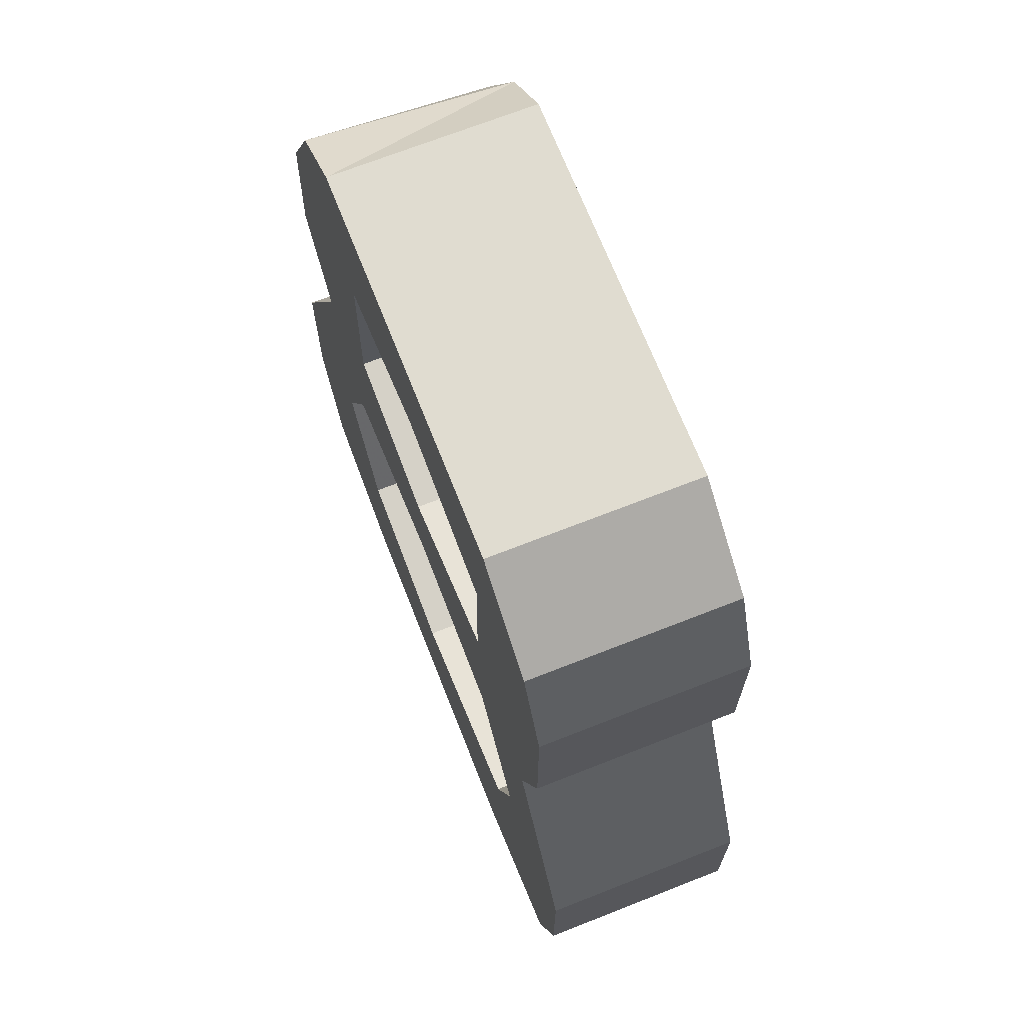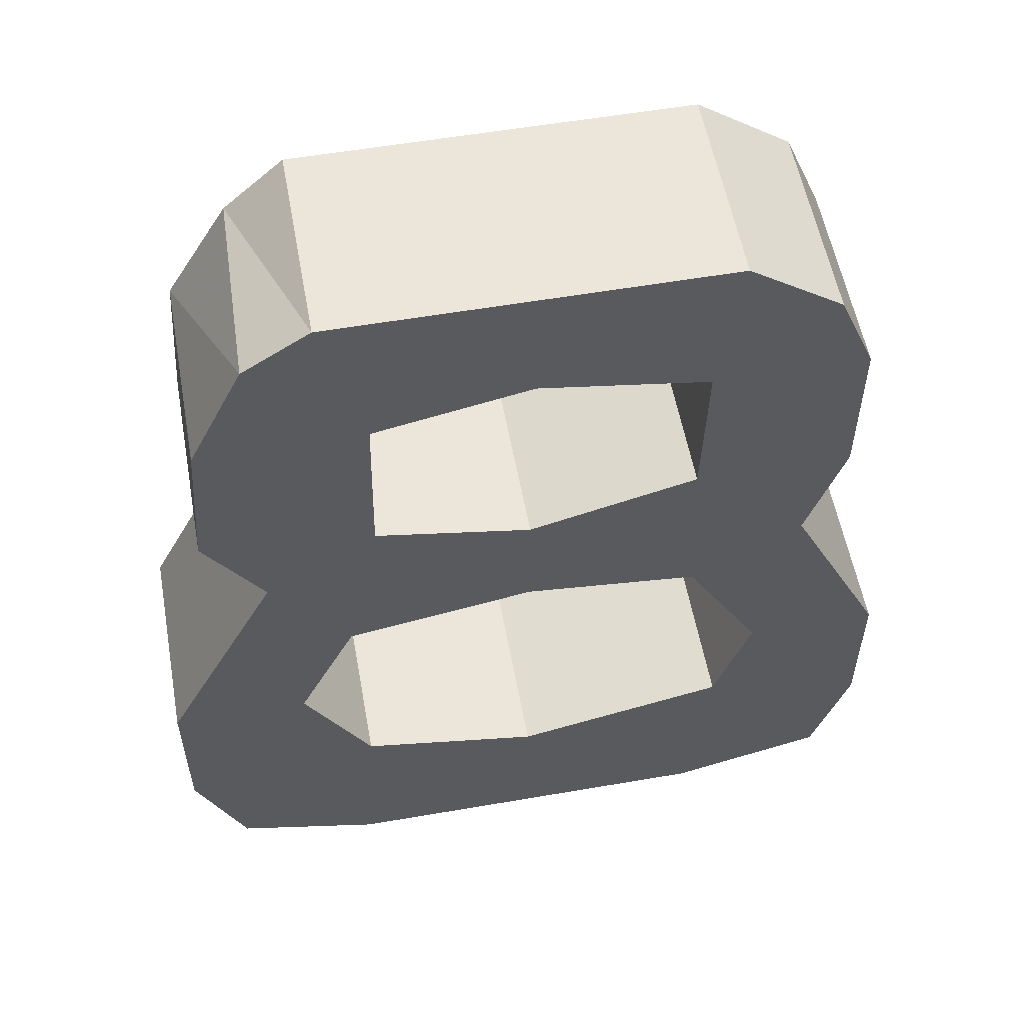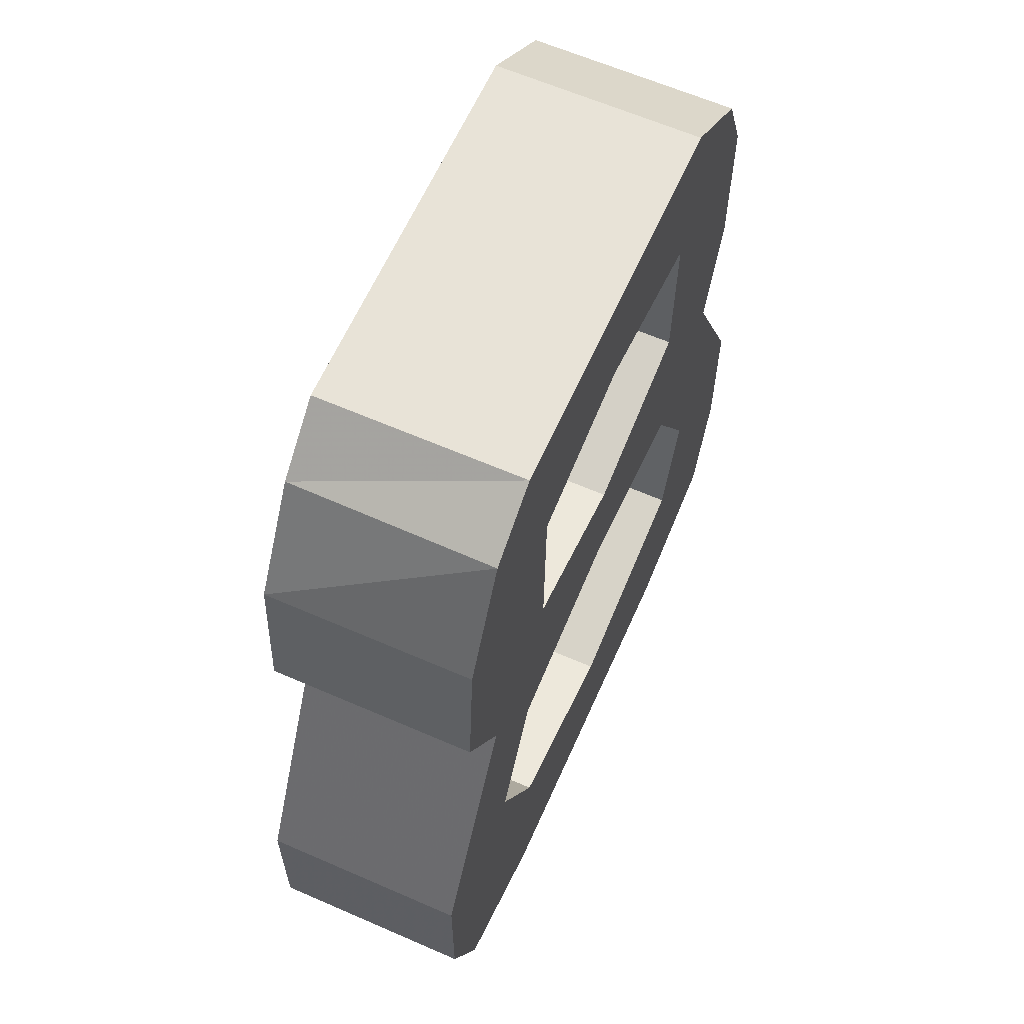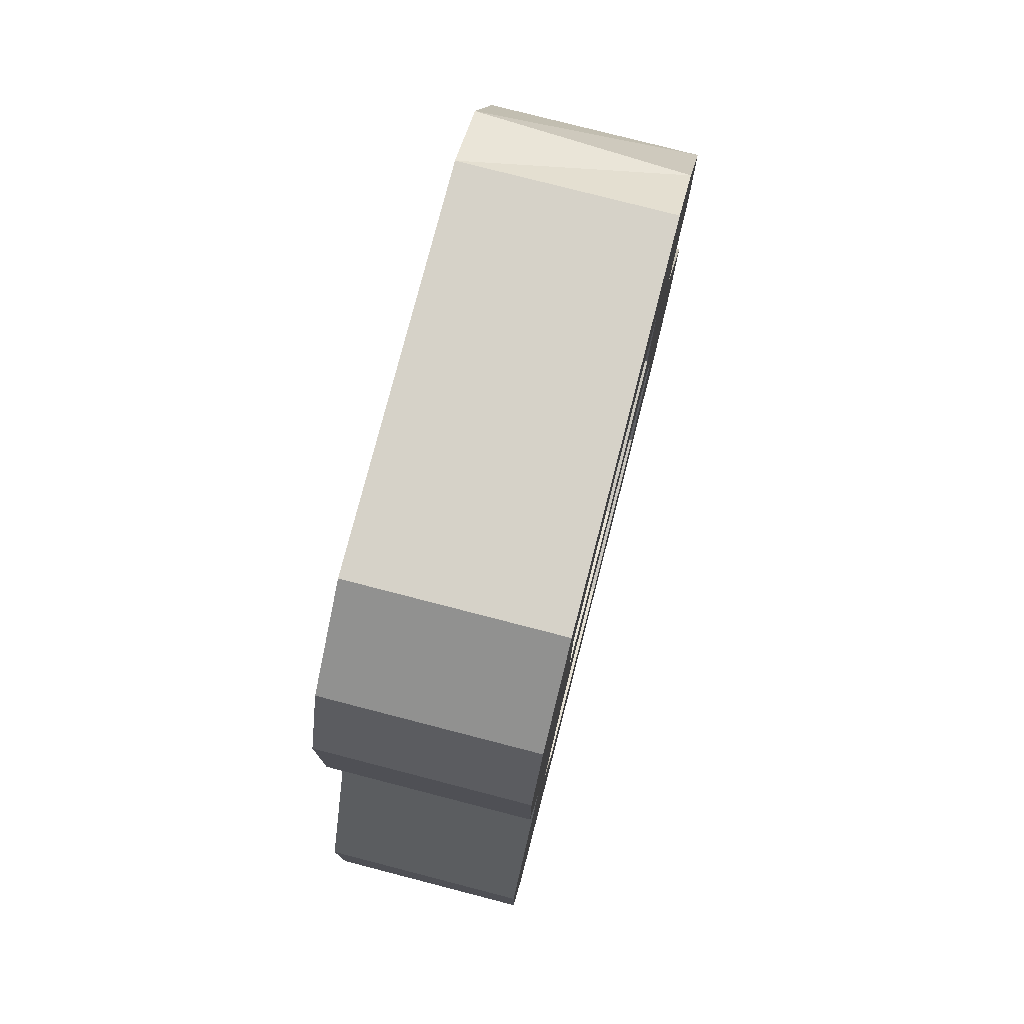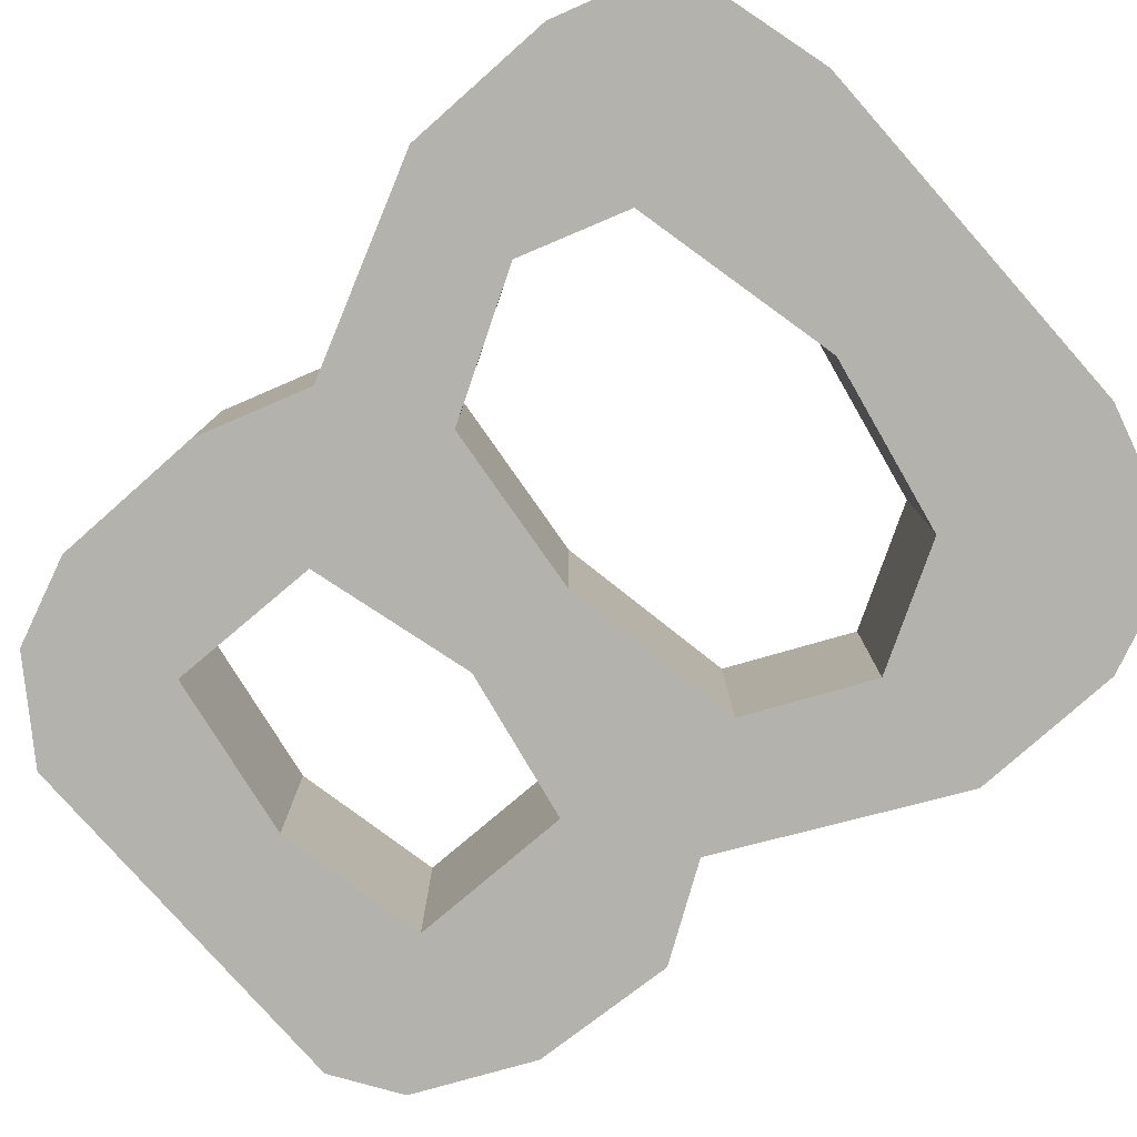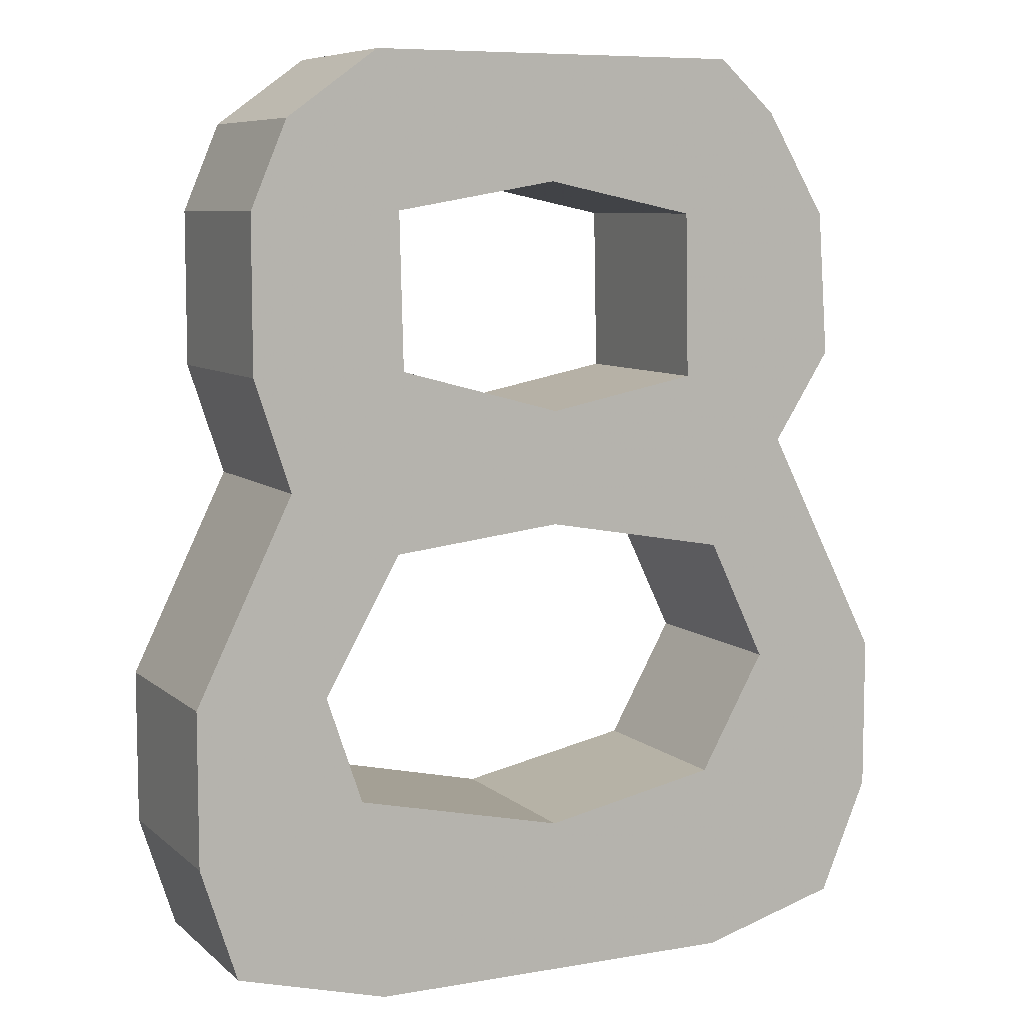
<metadata>
{"format":"obj","ext":"obj","renderer":"f3d","projection":"perspective","resolution":1024,"background":"white","views":[{"elev":69.7,"azim":-111.5,"up":"+Y"},{"elev":55.9,"azim":169.7,"up":"+Y"},{"elev":62.4,"azim":113.9,"up":"+Y"},{"elev":77.6,"azim":-75.5,"up":"+Y"},{"elev":-79.6,"azim":-48.5,"up":"+Z"},{"elev":7.8,"azim":-25.9,"up":"+Y"}]}
</metadata>
<code>
v  179.3 2.3 -26.04
v  171.3 0 -26.04
v  171.3 0 -37.34
v  179.3 2.3 -37.34
v  160.6 0 -26.04
v  160.6 0 -37.34
v  149.8 0 -26.04
v  149.8 0 -37.34
v  141.2 2.3 -26.04
v  141.2 2.3 -37.34
v  174.6 49.59 -26.04
v  175 50.19 -37.34
v  171.3 52.57 -37.34
v  171.3 52.57 -26.04
v  160.6 52.57 -37.34
v  160.6 52.57 -26.04
v  149.8 52.57 -37.34
v  149.8 52.57 -26.04
v  144.7 48.83 -37.34
v  144.7 48.83 -26.04
v  182 8.76 -37.34
v  182 8.76 -26.04
v  182 17.52 -37.34
v  182 17.52 -26.04
v  175.4 30.45 -37.34
v  175.4 30.45 -26.04
v  178.7 35.55 -37.34
v  178.7 35.55 -26.04
v  178.1 43.75 -37.34
v  178.1 43.75 -26.04
v  170.6 10.81 -37.34
v  160.6 8.76 -37.34
v  148.6 11.43 -37.34
v  139.1 8.76 -37.34
v  174.4 17.51 -37.34
v  139.1 17.52 -37.34
v  146.6 17.51 -37.34
v  171.1 24.39 -37.34
v  144.7 28.91 -37.34
v  150.9 25.18 -37.34
v  169.2 34.44 -37.34
v  160.6 26.28 -37.34
v  160.6 32.74 -37.34
v  151.3 35.25 -37.34
v  142.6 35.19 -37.34
v  169 43.79 -37.34
v  142.6 43.95 -37.34
v  151.1 43.99 -37.34
v  160.3 45.59 -37.34
v  139.1 8.76 -26.04
v  139.1 17.52 -26.04
v  144.7 28.91 -26.04
v  142.6 35.19 -26.04
v  142.6 43.95 -26.04
v  148.6 11.43 -26.04
v  160.6 8.76 -26.04
v  170.6 10.81 -26.04
v  146.6 17.51 -26.04
v  174.4 17.51 -26.04
v  150.9 25.18 -26.04
v  171.1 24.39 -26.04
v  151.3 35.25 -26.04
v  160.6 26.28 -26.04
v  160.6 32.74 -26.04
v  169.2 34.44 -26.04
v  151.1 43.99 -26.04
v  169 43.79 -26.04
v  160.3 45.59 -26.04
g Num8
f 1 2 3
f 3 4 1
f 2 5 6
f 6 3 2
f 5 7 8
f 8 6 5
f 7 9 10
f 10 8 7
f 11 12 13
f 13 14 11
f 14 13 15
f 15 16 14
f 16 15 17
f 17 18 16
f 18 17 19
f 19 20 18
f 1 4 21
f 21 22 1
f 22 21 23
f 23 24 22
f 24 23 25
f 25 26 24
f 26 25 27
f 27 28 26
f 28 27 29
f 29 30 28
f 30 29 12
f 12 11 30
f 4 3 31
f 31 21 4
f 3 6 32
f 32 31 3
f 6 8 33
f 33 32 6
f 8 10 34
f 34 33 8
f 21 31 35
f 35 23 21
f 33 34 36
f 36 37 33
f 23 35 38
f 38 25 23
f 37 36 39
f 39 40 37
f 25 38 41
f 41 27 25
f 38 42 43
f 43 41 38
f 42 40 44
f 44 43 42
f 40 39 45
f 45 44 40
f 27 41 46
f 46 29 27
f 44 45 47
f 47 48 44
f 29 46 13
f 13 12 29
f 46 49 15
f 15 13 46
f 49 48 17
f 17 15 49
f 48 47 19
f 19 17 48
f 10 9 50
f 50 34 10
f 34 50 51
f 51 36 34
f 36 51 52
f 52 39 36
f 39 52 53
f 53 45 39
f 45 53 54
f 54 47 45
f 47 54 20
f 20 19 47
f 9 7 55
f 55 50 9
f 7 5 56
f 56 55 7
f 5 2 57
f 57 56 5
f 2 1 22
f 22 57 2
f 50 55 58
f 58 51 50
f 57 22 24
f 24 59 57
f 51 58 60
f 60 52 51
f 59 24 26
f 26 61 59
f 52 60 62
f 62 53 52
f 60 63 64
f 64 62 60
f 63 61 65
f 65 64 63
f 61 26 28
f 28 65 61
f 53 62 66
f 66 54 53
f 65 28 30
f 30 67 65
f 54 66 18
f 18 20 54
f 66 68 16
f 16 18 66
f 68 67 14
f 14 16 68
f 67 30 11
f 11 14 67
f 44 62 64
f 64 43 44
f 66 62 44
f 44 48 66
f 66 48 49
f 49 68 66
f 68 49 46
f 46 67 68
f 65 67 46
f 46 41 65
f 43 64 65
f 65 41 43
f 63 42 38
f 38 61 63
f 60 40 42
f 42 63 60
f 60 58 37
f 37 40 60
f 58 55 33
f 33 37 58
f 33 55 56
f 56 32 33
f 57 59 35
f 35 31 57
f 32 56 57
f 57 31 32
f 59 61 38
f 38 35 59

</code>
